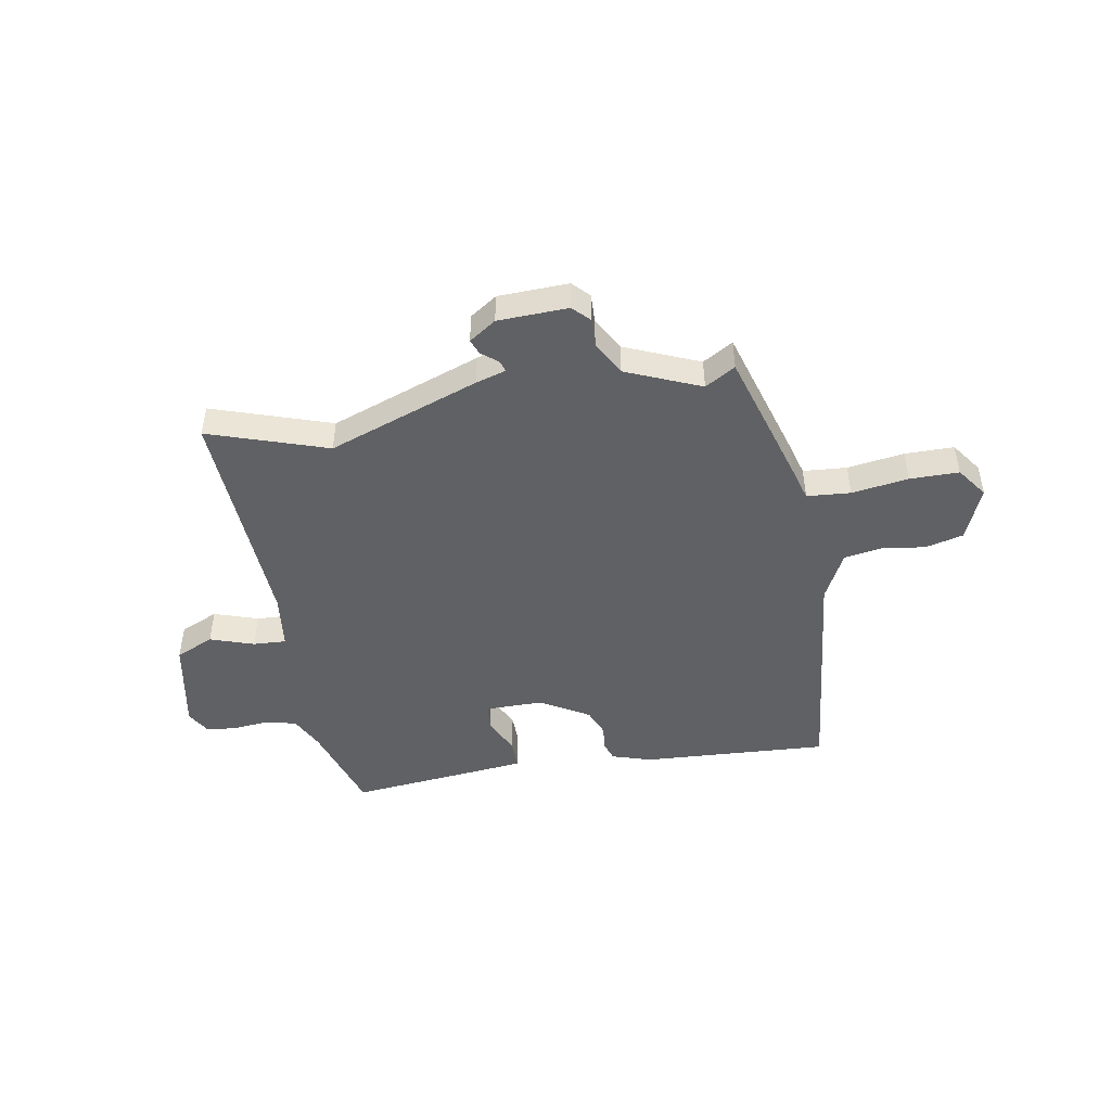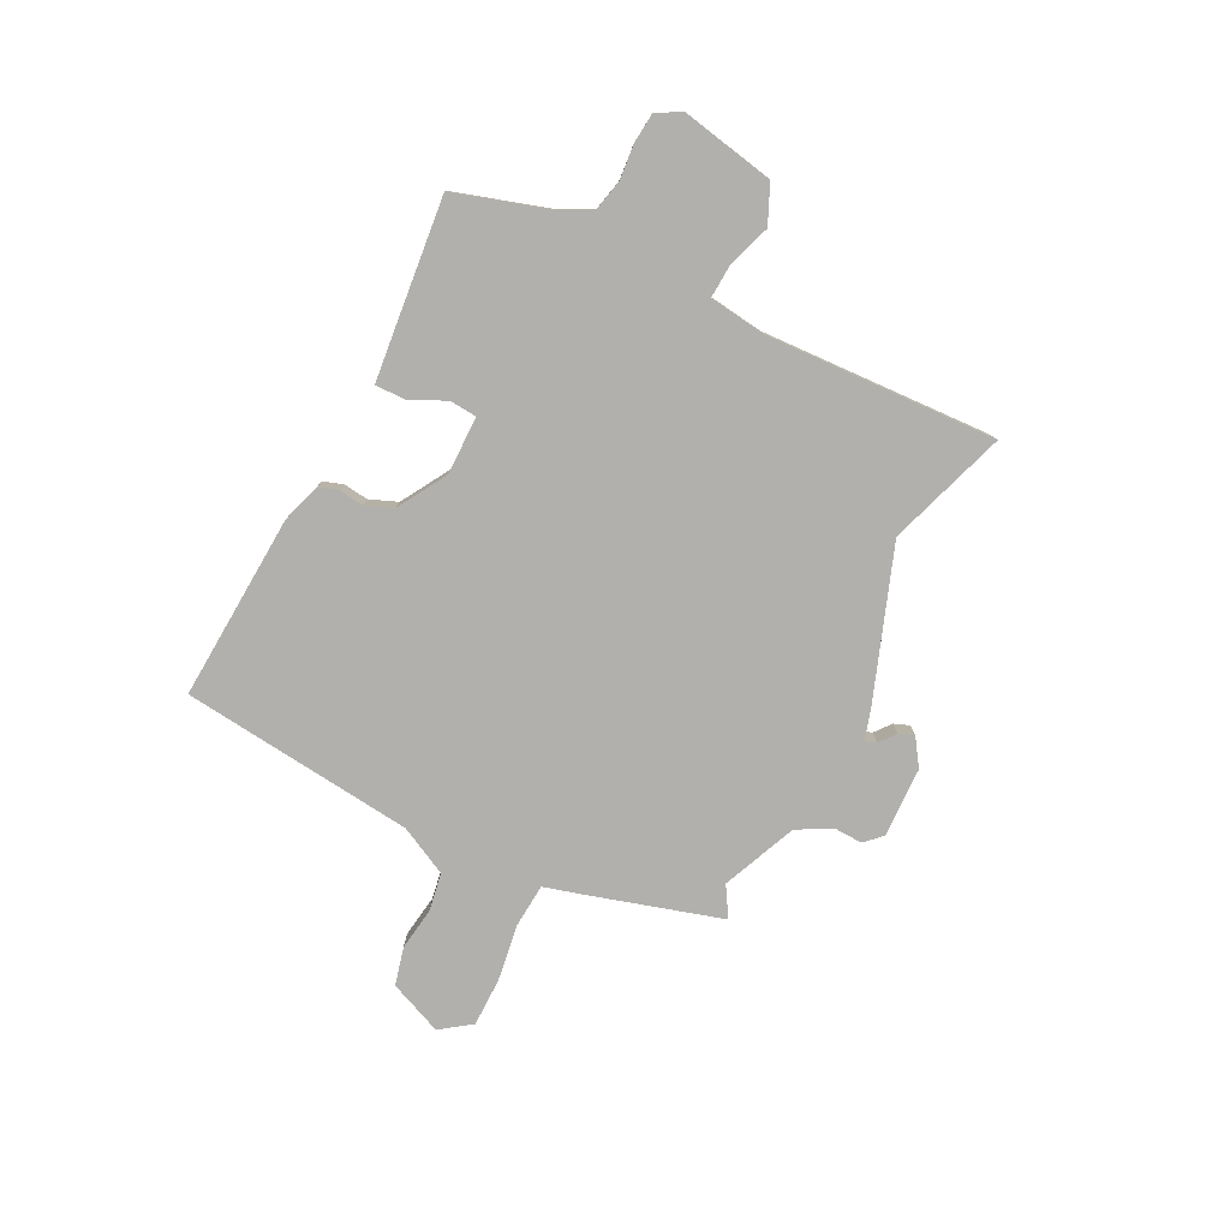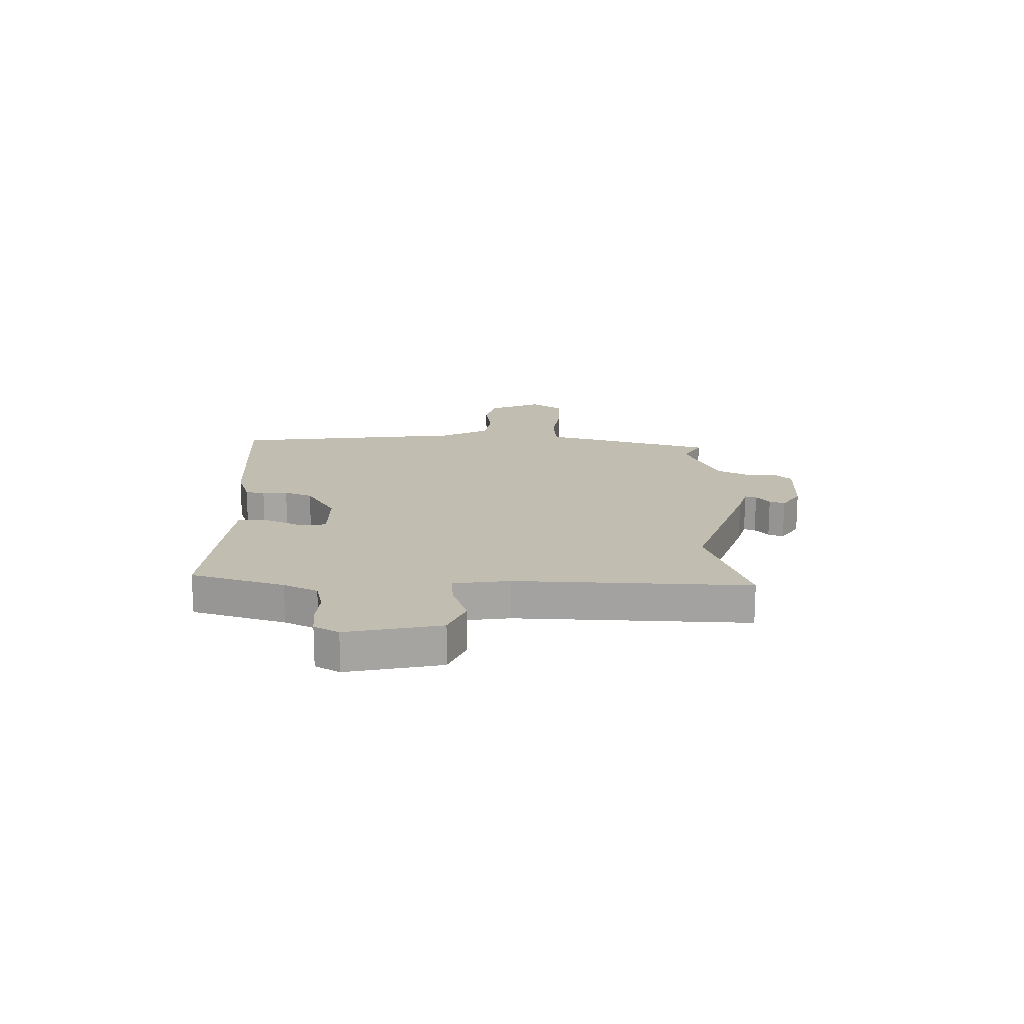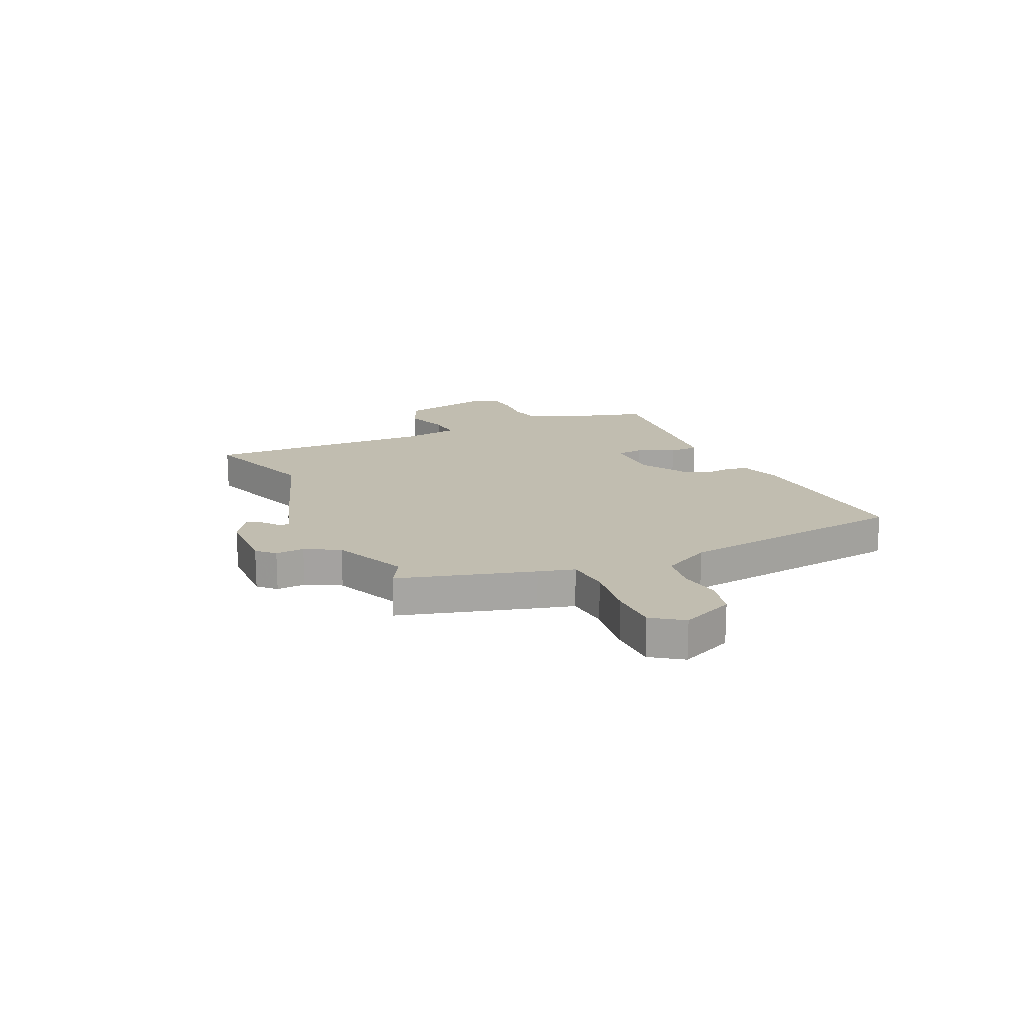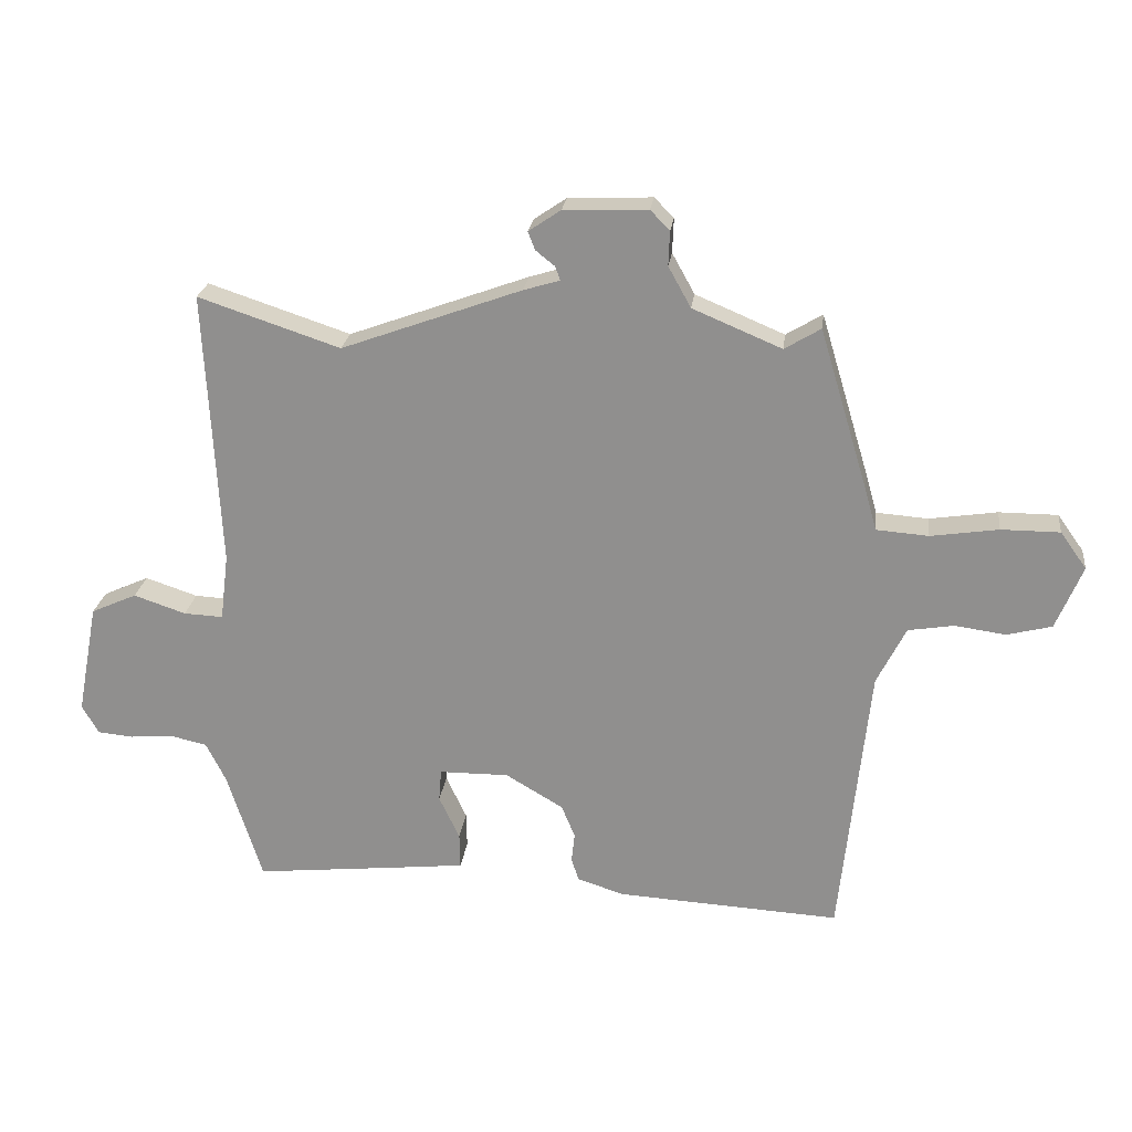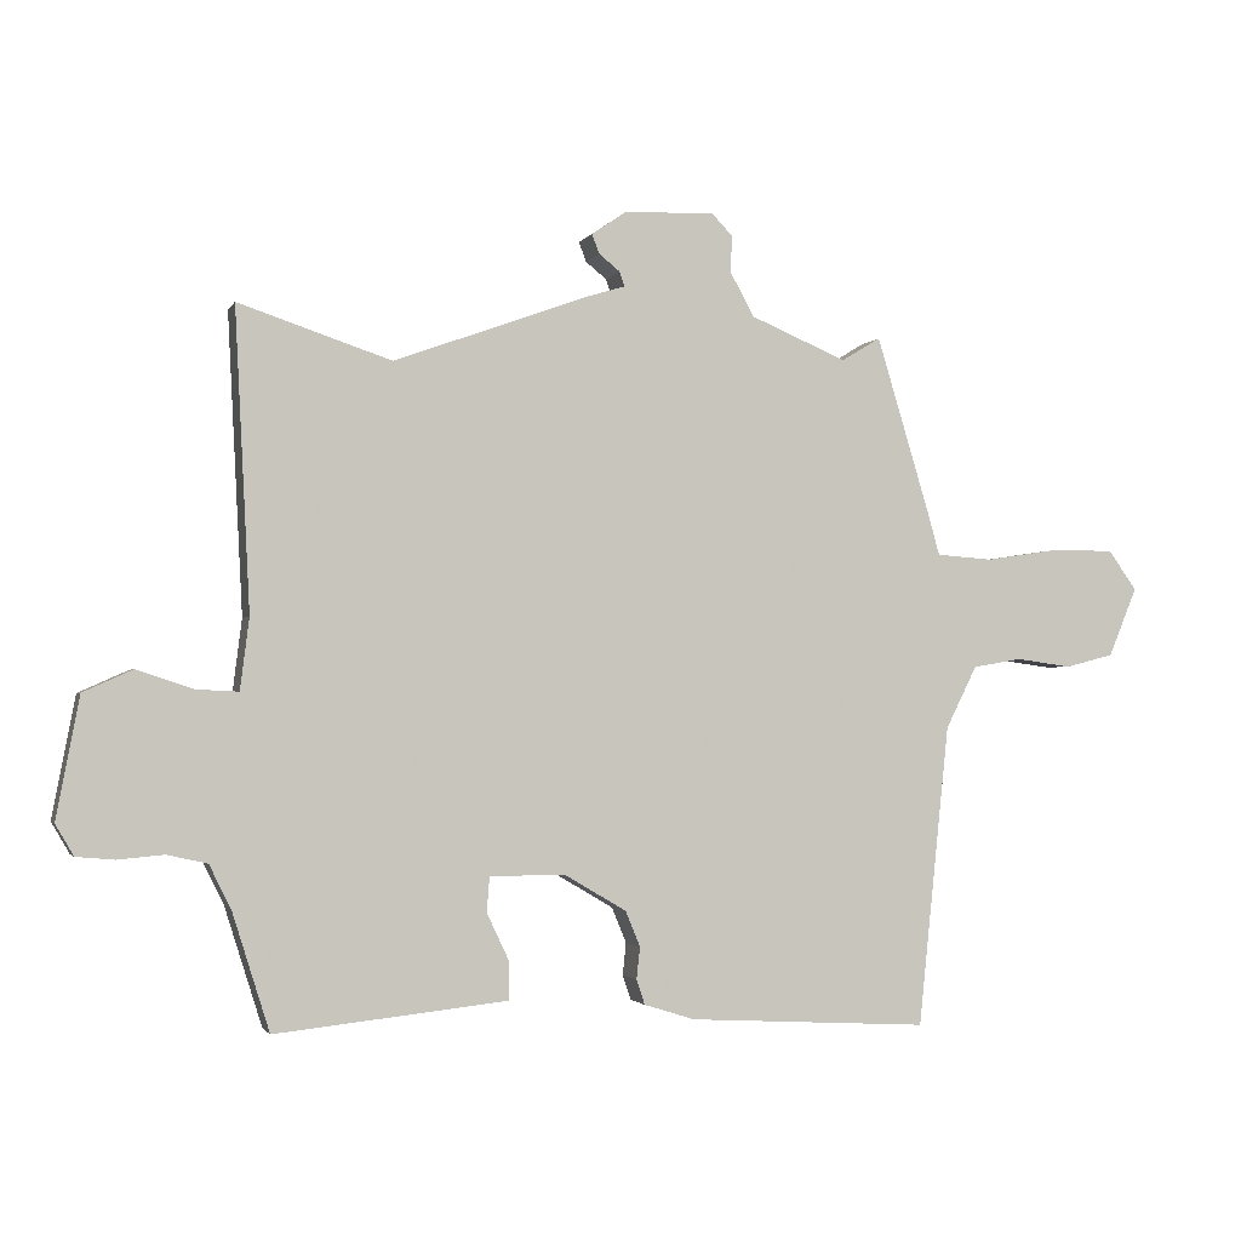
<metadata>
{"format":"obj","ext":"obj","renderer":"f3d","projection":"perspective","resolution":1024,"background":"white","views":[{"elev":-46.8,"azim":9.8,"up":"+Y"},{"elev":-78.8,"azim":-117.0,"up":"+Y"},{"elev":16.8,"azim":-89.8,"up":"+Y"},{"elev":16.7,"azim":64.6,"up":"+Y"},{"elev":23.4,"azim":7.1,"up":"+Z"},{"elev":-2.0,"azim":-16.3,"up":"+Z"}]}
</metadata>
<code>
v -0.549 0.07 0.516
v -0.329 0.07 0.443
v -0.05 0.07 0.545
v 0.006 0.07 0.562
v -0.001 0.07 0.583
v -0.031 0.07 0.607
v -0.042 0.07 0.635
v 0.008 0.07 0.669
v 0.138 0.07 0.674
v 0.168 0.07 0.643
v 0.166 0.07 0.59
v 0.201 0.07 0.527
v 0.339 0.07 0.469
v 0.395 0.07 0.503
v 0.47 0.07 0.254
v 0.489 0.07 0.187
v 0.57 0.07 0.181
v 0.675 0.07 0.197
v 0.766 0.07 0.197
v 0.807 0.07 0.14
v 0.766 0.07 0.041
v 0.696 0.07 0.023
v 0.617 0.07 0.034
v 0.546 0.07 0.022
v 0.501 0.07 -0.068
v 0.456 0.07 -0.501
v 0.109 0.07 -0.482
v 0.036 0.07 -0.459
v 0.024 0.07 -0.423
v 0.029 0.07 -0.377
v 0.008 0.07 -0.326
v -0.082 0.07 -0.273
v -0.19 0.07 -0.274
v -0.194 0.07 -0.324
v -0.162 0.07 -0.392
v -0.161 0.07 -0.447
v -0.261 0.07 -0.458
v -0.496 0.07 -0.483
v -0.55 0.07 -0.312
v -0.581 0.07 -0.25
v -0.639 0.07 -0.237
v -0.705 0.07 -0.243
v -0.76 0.07 -0.238
v -0.786 0.07 -0.193
v -0.753 0.07 -0.019
v -0.682 0.07 0.013
v -0.601 0.07 -0.014
v -0.54 0.07 -0.017
v -0.527 0.07 0.086
v -0.549 0 0.516
v -0.329 0 0.443
v -0.05 0 0.545
v 0.006 0 0.562
v -0.001 0 0.583
v -0.031 0 0.607
v -0.042 0 0.635
v 0.008 0 0.669
v 0.138 0 0.674
v 0.168 0 0.643
v 0.166 0 0.59
v 0.201 0 0.527
v 0.339 0 0.469
v 0.395 0 0.503
v 0.47 0 0.254
v 0.489 0 0.187
v 0.57 0 0.181
v 0.675 0 0.197
v 0.766 0 0.197
v 0.807 0 0.14
v 0.766 0 0.041
v 0.696 0 0.023
v 0.617 0 0.034
v 0.546 0 0.022
v 0.501 0 -0.068
v 0.456 0 -0.501
v 0.109 0 -0.482
v 0.036 0 -0.459
v 0.024 0 -0.423
v 0.029 0 -0.377
v 0.008 0 -0.326
v -0.082 0 -0.273
v -0.19 0 -0.274
v -0.194 0 -0.324
v -0.162 0 -0.392
v -0.161 0 -0.447
v -0.261 0 -0.458
v -0.496 0 -0.483
v -0.55 0 -0.312
v -0.581 0 -0.25
v -0.639 0 -0.237
v -0.705 0 -0.243
v -0.76 0 -0.238
v -0.786 0 -0.193
v -0.753 0 -0.019
v -0.682 0 0.013
v -0.601 0 -0.014
v -0.54 0 -0.017
v -0.527 0 0.086
f 45 46 47
f 44 45 47
f 43 44 47
f 42 43 47
f 41 42 47
f 40 41 47 48
f 39 40 48
f 39 48 49
f 38 39 49
f 37 38 49
f 36 37 49
f 35 36 49
f 34 35 49
f 28 29 30
f 27 28 30
f 26 27 30
f 25 26 30
f 24 25 30 31
f 21 22 23
f 20 21 23
f 19 20 23
f 18 19 23
f 17 18 23
f 16 17 23 24
f 13 14 15 16
f 24 31 32
f 16 24 32
f 13 16 32
f 12 13 32
f 9 10 11
f 8 9 11
f 7 8 11
f 6 7 11
f 5 6 11
f 4 5 11 12
f 12 32 33
f 4 12 33
f 3 4 33
f 2 3 33
f 33 34 49
f 2 33 49
f 1 2 49
f 96 95 94
f 96 94 93
f 96 93 92
f 96 92 91
f 96 91 90
f 97 96 90 89
f 97 89 88
f 98 97 88
f 98 88 87
f 98 87 86
f 98 86 85
f 98 85 84
f 98 84 83
f 79 78 77
f 79 77 76
f 79 76 75
f 79 75 74
f 80 79 74 73
f 72 71 70
f 72 70 69
f 72 69 68
f 72 68 67
f 72 67 66
f 73 72 66 65
f 65 64 63 62
f 81 80 73
f 81 73 65
f 81 65 62
f 81 62 61
f 60 59 58
f 60 58 57
f 60 57 56
f 60 56 55
f 60 55 54
f 61 60 54 53
f 82 81 61
f 82 61 53
f 82 53 52
f 82 52 51
f 98 83 82
f 98 82 51
f 98 51 50
f 1 50 51 2
f 2 51 52 3
f 3 52 53 4
f 4 53 54 5
f 5 54 55 6
f 6 55 56 7
f 7 56 57 8
f 8 57 58 9
f 9 58 59 10
f 10 59 60 11
f 11 60 61 12
f 12 61 62 13
f 13 62 63 14
f 14 63 64 15
f 15 64 65 16
f 16 65 66 17
f 17 66 67 18
f 18 67 68 19
f 19 68 69 20
f 20 69 70 21
f 21 70 71 22
f 22 71 72 23
f 23 72 73 24
f 24 73 74 25
f 25 74 75 26
f 26 75 76 27
f 27 76 77 28
f 28 77 78 29
f 29 78 79 30
f 30 79 80 31
f 31 80 81 32
f 32 81 82 33
f 33 82 83 34
f 34 83 84 35
f 35 84 85 36
f 36 85 86 37
f 37 86 87 38
f 38 87 88 39
f 39 88 89 40
f 40 89 90 41
f 41 90 91 42
f 42 91 92 43
f 43 92 93 44
f 44 93 94 45
f 45 94 95 46
f 46 95 96 47
f 47 96 97 48
f 48 97 98 49
f 49 98 50 1

</code>
